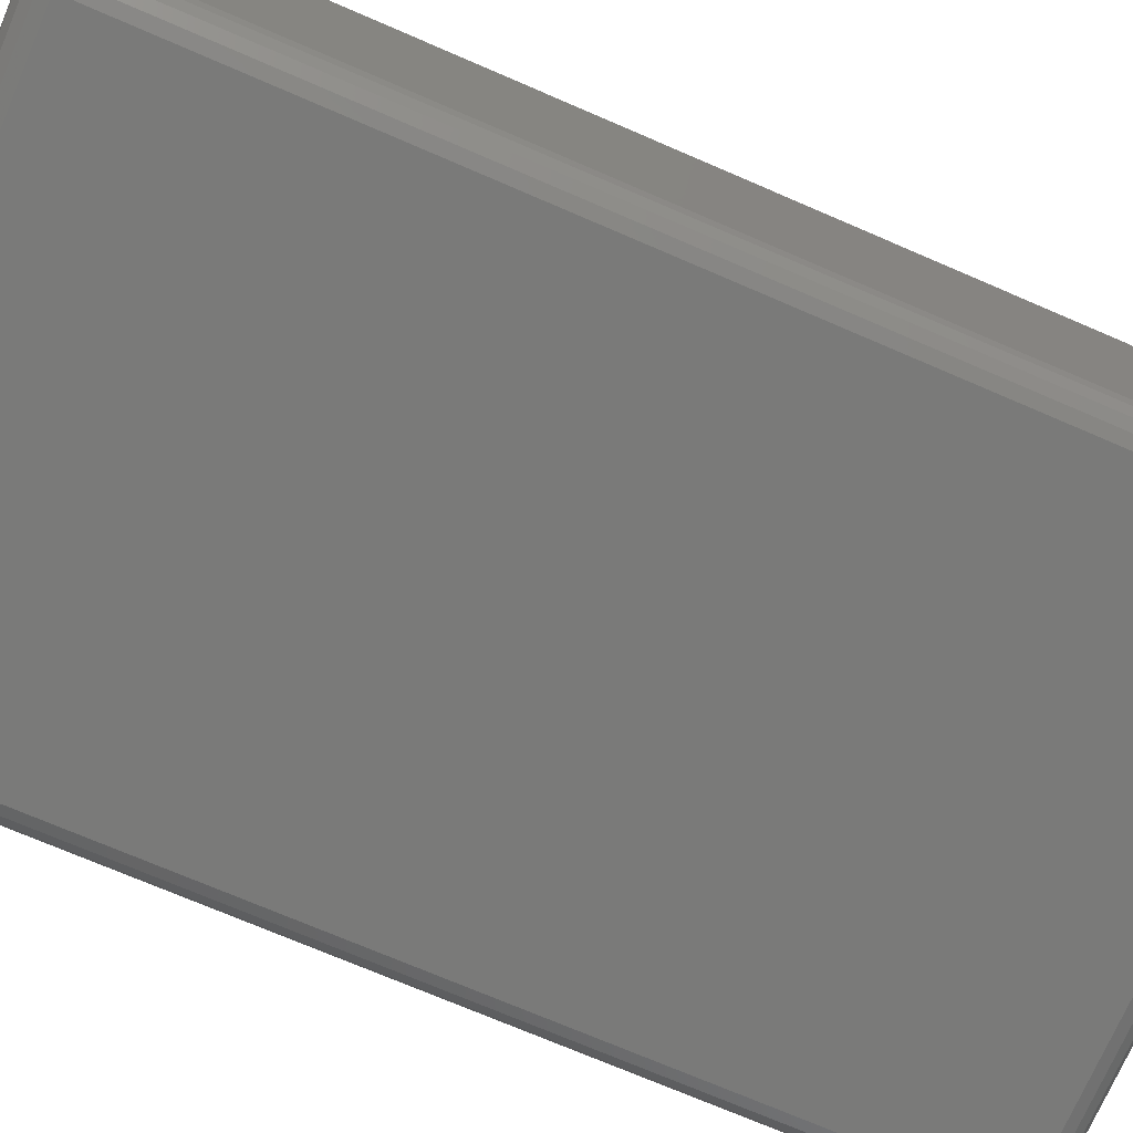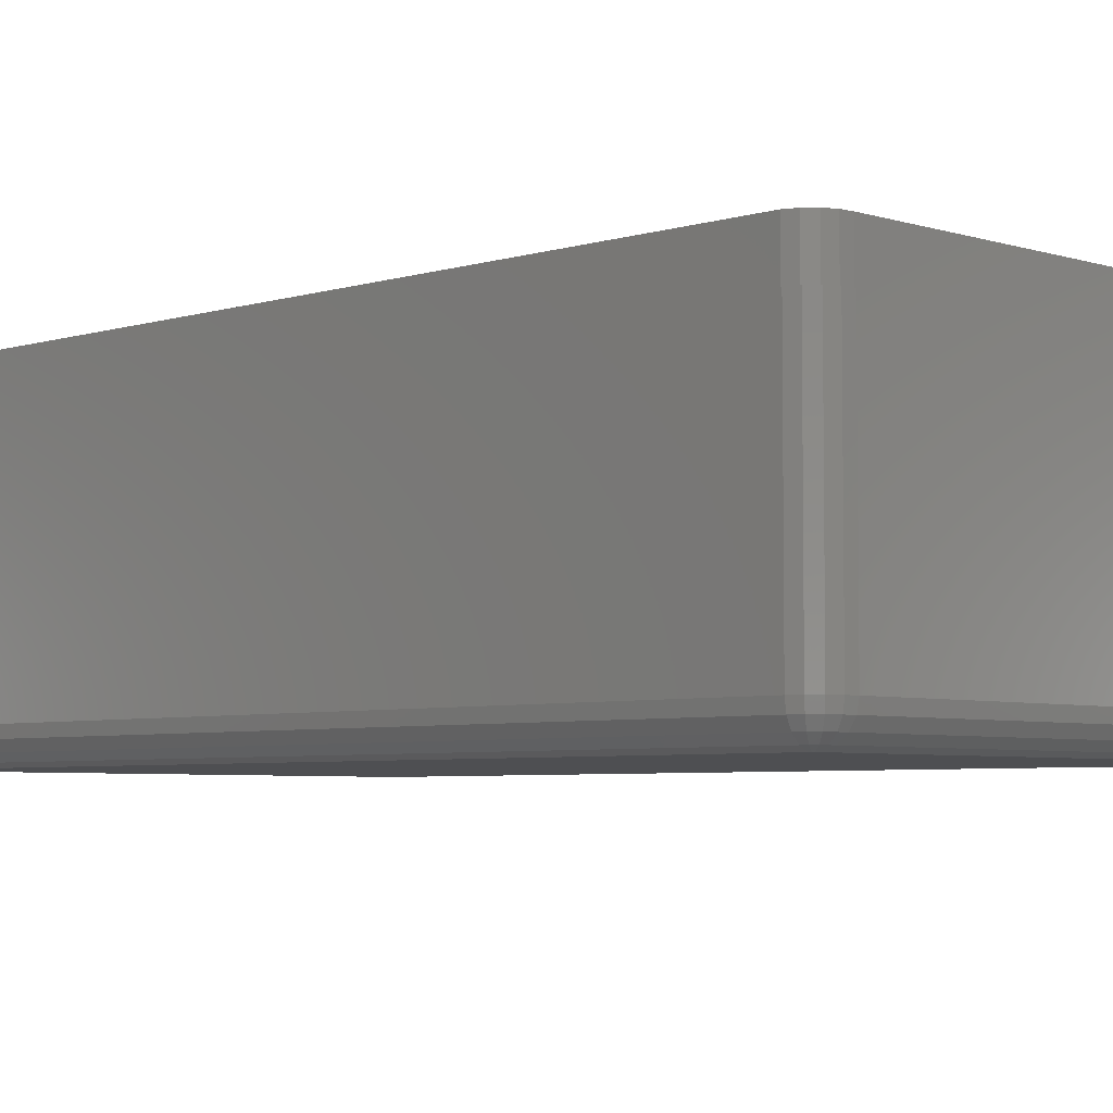
<metadata>
{"format":"stl","ext":"stl","renderer":"f3d","projection":"perspective","resolution":1024,"background":"white","views":[{"elev":-72.8,"azim":66.7,"up":"+Z"},{"elev":-4.8,"azim":-45.2,"up":"+Z"}]}
</metadata>
<code>
# stl→obj: 396 verts, 812 faces
v -46.61 -75.04 4
v -46.61 -75.04 40.9
v -46.61 75.04 4
v -46.61 75.04 40.9
v -45.94 -76.78 4
v -45.94 -76.78 40.9
v -45.67 -76.62 2.256
v -46.31 -74.98 2.256
v -46.31 74.98 2.256
v -45.94 76.78 4
v -45.94 76.78 40.9
v -44.67 -78.17 40.9
v -43 -79.01 40.9
v -41.8 -77.81 40.9
v -41.13 -79.18 40.9
v -44.74 -75.58 40.9
v -44.98 -74.95 40.9
v 42.67 -77.47 40.9
v 40.87 -77.98 40.9
v 45.37 -77.54 40.9
v 45.16 -74.74 40.9
v 44.17 -76.34 40.9
v 46.36 -75.94 40.9
v -43.47 -76.97 40.9
v -43.87 -76.53 40.9
v 45.16 74.74 40.9
v 45.5 72.9 40.9
v 46.36 75.94 40.9
v 44.17 76.34 40.9
v 45.37 77.54 40.9
v 42.67 77.47 40.9
v 43.87 78.67 40.9
v -45.41 73.84 40.9
v -44.67 78.17 40.9
v -45.05 74.77 40.9
v -45.03 74.88 40.9
v 40.87 77.98 40.9
v 42.07 79.18 40.9
v -44.98 74.95 40.9
v -44.74 75.58 40.9
v -44.07 76.32 40.9
v -43 79.01 40.9
v 45.5 -72.9 40.9
v 46.7 74.1 40.9
v -43.97 76.47 40.9
v -43.87 76.53 40.9
v -43.47 76.97 40.9
v -42.46 77.47 40.9
v -41.13 79.18 40.9
v -42.38 77.53 40.9
v -42.33 77.54 40.9
v -41.8 77.81 40.9
v -39.93 77.98 40.9
v 46.7 -74.1 40.9
v 43.87 -78.67 40.9
v 42.07 -79.18 40.9
v -39.93 -77.98 40.9
v -42.38 -77.53 40.9
v -42.33 -77.54 40.9
v -42.46 -77.47 40.9
v -43.97 -76.47 40.9
v -44.07 -76.32 40.9
v -45.03 -74.88 40.9
v -45.05 -74.77 40.9
v -45.41 -73.84 40.9
v -44.67 -78.17 4
v -44.49 -77.92 2.256
v -43.95 -77.22 0.7218
v -44.92 -76.16 0.7218
v -45.44 -74.82 0.7218
v -45.44 74.82 0.7218
v -45.67 76.62 2.256
v -44.67 78.17 4
v -43 79.01 4
v -41.13 79.18 4
v 42.07 79.18 4
v 43.87 78.67 4
v 45.37 77.54 4
v 46.36 75.94 4
v 46.7 74.1 4
v 46.7 -74.1 4
v 46.36 -75.94 4
v 45.37 -77.54 4
v 43.87 -78.67 4
v 42.07 -79.18 4
v -41.13 -79.18 4
v -43 -79.01 4
v -45.41 73.84 48.3
v -44.74 75.58 48.3
v -44.98 74.95 35.7
v -45.05 74.77 35.7
v -45.41 -73.84 48.3
v -44.98 -74.95 35.7
v -45.05 -74.77 35.7
v -44.74 -75.58 48.3
v -45.03 -74.88 4.125
v -45.4 -73 35.7
v -45.4 -73 4.125
v -44.07 -76.32 35.7
v -43.97 -76.47 4.125
v -43.87 -76.53 35.7
v -43.47 -76.97 48.3
v -42.38 -77.53 4.125
v -42.46 -77.47 35.7
v -42.33 -77.54 35.7
v -41.8 -77.81 48.3
v -40.5 -77.9 4.125
v -40.5 -77.9 35.7
v -39.93 -77.98 48.3
v 40.87 -77.98 48.3
v 42.67 -77.47 48.3
v 44.17 -76.34 48.3
v 45.16 -74.74 48.3
v 45.5 -72.9 48.3
v 45.5 72.9 48.3
v 45.16 74.74 48.3
v 44.17 76.34 48.3
v 42.67 77.47 48.3
v 40.87 77.98 48.3
v -39.93 77.98 48.3
v -41.8 77.81 48.3
v -43.47 76.97 48.3
v -42.33 77.54 35.7
v -42.46 77.47 35.7
v -40.5 77.9 4.125
v -40.5 77.9 35.7
v -42.38 77.53 4.125
v -43.87 76.53 35.7
v -43.97 76.47 4.125
v -44.07 76.32 35.7
v -45.03 74.88 4.125
v -45.4 73 35.7
v -45.4 73 4.125
v -42.91 -78.71 2.256
v -42.67 -77.86 0.7218
v -42.3 -76.55 -0.4167
v -43.14 -76.13 -0.4167
v -43.77 -75.44 -0.4167
v -44.11 -74.57 -0.4167
v -44.11 74.57 -0.4167
v -44.92 76.16 0.7218
v -44.49 77.92 2.256
v -42.91 78.71 2.256
v -41.16 78.87 2.256
v 42.04 78.87 2.256
v 43.74 78.39 2.256
v 45.14 77.33 2.256
v 46.07 75.83 2.256
v 46.39 74.1 2.256
v 46.39 -74.1 2.256
v 46.07 -75.83 2.256
v 45.14 -77.33 2.256
v 43.74 -78.39 2.256
v 42.04 -78.87 2.256
v -41.16 -78.87 2.256
v -39.3 76.7 35.7
v 40.5 77.9 35.7
v 39.3 76.7 35.7
v 42.38 77.53 35.7
v 43.97 76.47 35.7
v 42.77 75.27 35.7
v 45.03 74.88 35.7
v 43.83 73.68 35.7
v 45.4 73 35.7
v 44.2 71.8 35.7
v 45.4 -73 35.7
v 44.2 -71.8 35.7
v 45.03 -74.88 35.7
v 43.83 -73.68 35.7
v 43.97 -76.47 35.7
v 42.77 -75.27 35.7
v 42.38 -77.53 35.7
v 41.18 -76.33 35.7
v 40.5 -77.9 35.7
v -39.3 -76.7 35.7
v -41.18 -76.33 35.7
v -43.83 -73.68 35.7
v -44.2 -71.8 35.7
v -42.77 -75.27 35.7
v 39.3 -76.7 35.7
v 41.18 76.33 35.7
v -41.18 76.33 35.7
v -43.83 73.68 35.7
v -42.77 75.27 35.7
v -44.2 71.8 35.7
v -41.18 -76.33 48.3
v 39.3 -76.7 48.3
v 42.77 -75.27 48.3
v 41.18 -76.33 48.3
v 43.83 -73.68 48.3
v -39.3 -76.7 48.3
v 43.83 73.68 48.3
v 44.2 71.8 48.3
v 42.77 75.27 48.3
v 41.18 76.33 48.3
v -41.18 76.33 48.3
v -39.3 76.7 48.3
v -44.2 71.8 48.3
v -43.83 73.68 48.3
v -42.77 75.27 48.3
v 44.2 -71.8 48.3
v -42.77 -75.27 48.3
v 39.3 76.7 48.3
v -43.83 -73.68 48.3
v -44.2 -71.8 48.3
v -44.66 -73 2.322
v -44.66 73 2.322
v -44.34 -74.59 2.322
v -43.44 -75.94 2.322
v -42.09 -76.84 2.322
v -40.5 -77.16 2.322
v 40.5 -77.16 2.322
v 40.5 -77.9 4.125
v 40.5 77.9 4.125
v 40.5 77.16 2.322
v -40.5 77.16 2.322
v -42.09 76.84 2.322
v -43.44 75.94 2.322
v -44.34 74.59 2.322
v -41.24 -77.99 0.7218
v -41.36 -76.64 -0.4167
v -41.52 -74.98 -1.023
v -41.84 -74.95 -1.023
v -42.13 -74.81 -1.023
v -42.35 -74.57 -1.023
v -42.47 -74.26 -1.023
v -42.47 74.26 -1.023
v -43.77 75.44 -0.4167
v -43.95 77.22 0.7218
v -42.67 77.86 0.7218
v -41.24 77.99 0.7218
v 41.96 77.99 0.7218
v 43.34 77.6 0.7218
v 44.49 76.73 0.7218
v 45.24 75.51 0.7218
v 45.51 74.1 0.7218
v 45.51 -74.1 0.7218
v 45.24 -75.51 0.7218
v 44.49 -76.73 0.7218
v 43.34 -77.6 0.7218
v 41.96 -77.99 0.7218
v 42.38 -77.53 4.125
v 43.97 -76.47 4.125
v 45.03 -74.88 4.125
v 45.4 -73 4.125
v 45.4 73 4.125
v 45.03 74.88 4.125
v 43.97 76.47 4.125
v 42.38 77.53 4.125
v -43.28 -73 0.9427
v -43.28 73 0.9427
v -43.07 -74.06 0.9427
v -42.46 -74.96 0.9427
v -41.56 -75.57 0.9427
v -40.5 -75.78 0.9427
v 40.5 -75.78 0.9427
v 42.09 -76.84 2.322
v 41.56 -75.57 0.9427
v 42.09 76.84 2.322
v 40.5 75.78 0.9427
v -40.5 75.78 0.9427
v -41.56 75.57 0.9427
v -42.46 74.96 0.9427
v -43.07 74.06 0.9427
v 41.84 -76.64 -0.4167
v 41.68 -74.98 -1.023
v -42.35 74.57 -1.023
v -42.13 74.81 -1.023
v -41.84 74.95 -1.023
v -41.52 74.98 -1.023
v 41.68 74.98 -1.023
v 41.99 74.89 -1.023
v 42.25 74.7 -1.023
v 42.43 74.42 -1.023
v 42.49 74.1 -1.023
v 42.49 -74.1 -1.023
v 42.43 -74.42 -1.023
v 42.25 -74.7 -1.023
v 41.99 -74.89 -1.023
v -43.14 76.13 -0.4167
v -42.3 76.55 -0.4167
v -41.36 76.64 -0.4167
v 41.84 76.64 -0.4167
v 42.74 76.38 -0.4167
v 43.48 75.82 -0.4167
v 43.98 75.02 -0.4167
v 44.15 74.1 -0.4167
v 44.15 -74.1 -0.4167
v 43.98 -75.02 -0.4167
v 43.48 -75.82 -0.4167
v 42.74 -76.38 -0.4167
v 43.44 -75.94 2.322
v 44.34 -74.59 2.322
v 44.66 -73 2.322
v 44.66 73 2.322
v 44.34 74.59 2.322
v 43.44 75.94 2.322
v -41.48 -73 0.1961
v -41.48 73 0.1961
v -41.4 -73.37 0.1961
v -41.19 -73.69 0.1961
v -40.87 -73.9 0.1961
v -40.5 -73.98 0.1961
v 40.5 -73.98 0.1961
v 40.87 -73.9 0.1961
v 42.46 -74.96 0.9427
v 41.19 -73.69 0.1961
v 41.56 75.57 0.9427
v 40.5 73.98 0.1961
v -40.5 73.98 0.1961
v -40.87 73.9 0.1961
v -41.19 73.69 0.1961
v -41.4 73.37 0.1961
v 43.07 -74.06 0.9427
v 43.28 -73 0.9427
v 43.28 73 0.9427
v 43.07 74.06 0.9427
v 42.46 74.96 0.9427
v 41.4 -73.37 0.1961
v 41.48 -73 0.1961
v -5 -65 0.1961
v 41.4 73.37 0.1961
v 41.48 73 0.1961
v 41.19 73.69 0.1961
v 40.87 73.9 0.1961
v -29.5 4 0.1961
v 15 63 0.1961
v -31.5 12 0.1961
v -29.5 12 0.1961
v -5 -63 0.1961
v -31.5 4 0.1961
v -5 63 0.1961
v -15 63 0.1961
v -15 -63 0.1961
v 5 -65 0.1961
v -15 -65 0.1961
v -15 65 0.1961
v -5 65 0.1961
v 15 -65 0.1961
v 5 63 0.1961
v 5 -63 0.1961
v 31.5 4 0.1961
v 15 -63 0.1961
v 29.5 12 0.1961
v 5 65 0.1961
v 15 65 0.1961
v 29.5 4 0.1961
v 31.5 12 0.1961
v -31.5 4 4
v -31.5 12 4
v -29.5 12 4
v -29.5 4 4
v -15 -65 8
v -15 -63.07 10.3
v -15 -63 7.272
v -15 -61.54 9.013
v -5 -63 7.272
v -5 -65 8
v -5 -61.54 9.013
v -5 -63.07 10.3
v -15 60.54 13.3
v -15 61.54 15.03
v -15 63 11.88
v -15 65 13.03
v -15 64.98 13
v -15 65 13
v -5 65 13
v -5 63 11.88
v -5 61.54 15.03
v -5 60.54 13.3
v -5 64.98 13
v -5 65 13.03
v 5 -65 8
v 5 -63.07 10.3
v 5 -63 7.272
v 5 -61.54 9.013
v 15 -63 7.272
v 15 -65 8
v 15 -61.54 9.013
v 15 -63.07 10.3
v 5 60.54 13.3
v 5 61.54 15.03
v 5 63 11.88
v 5 65 13.03
v 5 64.98 13
v 5 65 13
v 15 65 13
v 15 63 11.88
v 15 61.54 15.03
v 15 60.54 13.3
v 15 64.98 13
v 15 65 13.03
v 29.5 4 4
v 29.5 12 4
v 31.5 12 4
v 31.5 4 4
f 1 2 3
f 3 2 4
f 1 5 2
f 2 5 6
f 5 1 7
f 7 1 8
f 1 3 8
f 8 3 9
f 3 4 10
f 10 4 11
f 9 3 10
f 6 12 13
f 14 6 15
f 15 6 13
f 16 17 6
f 18 19 20
f 21 22 23
f 24 25 6
f 26 27 28
f 29 26 30
f 31 29 32
f 4 6 11
f 2 6 4
f 11 33 34
f 11 6 33
f 33 35 34
f 35 36 34
f 37 31 38
f 36 39 34
f 39 40 34
f 34 41 42
f 27 43 44
f 41 45 42
f 45 46 42
f 46 47 42
f 42 48 49
f 48 50 49
f 50 51 49
f 51 52 49
f 49 53 38
f 53 37 38
f 38 31 32
f 32 29 30
f 30 26 28
f 28 27 44
f 44 43 54
f 54 21 23
f 23 22 20
f 22 18 20
f 20 19 55
f 56 57 15
f 57 14 15
f 58 6 14
f 59 58 14
f 24 6 60
f 58 60 6
f 61 6 25
f 43 21 54
f 62 6 61
f 16 6 62
f 19 56 55
f 19 57 56
f 63 6 17
f 64 6 63
f 65 6 64
f 40 41 34
f 47 48 42
f 52 53 49
f 65 33 6
f 5 66 6
f 6 66 12
f 66 5 67
f 67 5 7
f 67 7 68
f 68 7 69
f 7 8 69
f 69 8 70
f 8 9 70
f 70 9 71
f 71 9 72
f 72 9 10
f 72 10 73
f 10 11 73
f 73 11 34
f 73 34 74
f 74 34 42
f 74 42 75
f 75 42 49
f 75 49 76
f 76 49 38
f 76 38 77
f 77 38 32
f 77 32 78
f 78 32 30
f 79 78 30
f 28 79 30
f 80 79 28
f 44 80 28
f 54 81 80
f 44 54 80
f 23 82 81
f 54 23 81
f 20 83 82
f 23 20 82
f 55 84 83
f 20 55 83
f 56 85 84
f 55 56 84
f 15 86 85
f 56 15 85
f 13 87 86
f 15 13 86
f 12 66 87
f 13 12 87
f 33 88 35
f 35 88 89
f 39 89 40
f 35 89 39
f 39 90 35
f 35 90 91
f 65 92 33
f 33 92 88
f 65 64 92
f 93 64 94
f 17 64 93
f 92 64 17
f 92 17 16
f 92 16 95
f 63 94 64
f 96 94 63
f 97 94 96
f 98 97 96
f 99 100 93
f 63 17 93
f 96 63 93
f 62 61 99
f 61 100 99
f 100 96 93
f 16 62 95
f 101 62 99
f 25 62 101
f 95 62 25
f 95 25 24
f 95 24 102
f 25 101 61
f 100 101 103
f 58 104 60
f 103 104 58
f 101 104 103
f 61 101 100
f 102 24 60
f 59 102 60
f 104 105 60
f 105 59 60
f 59 14 102
f 14 106 102
f 59 105 58
f 107 105 108
f 103 105 107
f 58 105 103
f 106 14 57
f 109 106 57
f 109 57 19
f 110 109 19
f 110 19 18
f 111 110 18
f 111 18 22
f 112 111 22
f 112 22 21
f 113 112 21
f 113 21 43
f 114 113 43
f 114 43 27
f 115 114 27
f 27 26 116
f 115 27 116
f 26 29 117
f 116 26 117
f 31 118 29
f 29 118 117
f 37 119 31
f 31 119 118
f 53 120 37
f 37 120 119
f 52 121 53
f 53 121 120
f 47 122 48
f 48 122 121
f 51 121 52
f 48 121 51
f 51 123 48
f 48 123 124
f 125 126 123
f 127 125 123
f 51 50 123
f 50 127 123
f 127 50 48
f 128 127 124
f 124 127 48
f 129 127 128
f 45 128 46
f 129 128 45
f 40 89 41
f 41 89 122
f 46 122 47
f 41 122 46
f 46 128 41
f 41 128 130
f 129 45 41
f 90 129 130
f 130 129 41
f 131 129 90
f 36 90 39
f 131 90 36
f 131 36 35
f 132 131 91
f 91 131 35
f 133 131 132
f 87 66 134
f 134 66 67
f 134 67 135
f 135 67 68
f 135 68 136
f 136 68 137
f 68 69 137
f 137 69 138
f 69 70 138
f 138 70 139
f 70 71 139
f 139 71 140
f 140 71 141
f 71 72 141
f 141 72 142
f 142 72 73
f 142 73 74
f 143 142 74
f 143 74 75
f 144 143 75
f 144 75 145
f 145 75 76
f 77 145 76
f 146 145 77
f 78 146 77
f 147 146 78
f 79 147 78
f 148 147 79
f 80 148 79
f 149 148 80
f 81 150 149
f 80 81 149
f 81 82 150
f 82 151 150
f 82 83 151
f 83 152 151
f 83 84 152
f 84 153 152
f 84 85 153
f 85 154 153
f 86 155 154
f 85 86 154
f 86 87 155
f 155 87 134
f 91 90 132
f 132 90 130
f 132 130 128
f 132 128 124
f 132 124 123
f 132 123 126
f 156 126 157
f 158 159 160
f 161 160 162
f 163 162 164
f 165 164 166
f 167 166 168
f 169 168 170
f 171 170 172
f 173 172 174
f 175 174 108
f 176 108 105
f 177 104 101
f 177 99 178
f 178 99 93
f 132 93 94
f 132 94 97
f 177 101 99
f 132 178 93
f 179 104 177
f 180 174 175
f 163 164 165
f 161 162 163
f 181 160 161
f 158 160 181
f 156 159 158
f 156 157 159
f 182 126 156
f 183 132 184
f 184 126 182
f 132 126 184
f 185 132 183
f 178 132 185
f 165 166 167
f 167 168 169
f 169 170 171
f 171 172 173
f 173 174 180
f 175 108 176
f 176 105 104
f 176 104 179
f 95 102 106
f 186 95 109
f 109 95 106
f 187 110 111
f 188 189 112
f 190 188 113
f 187 191 110
f 192 193 116
f 194 192 117
f 195 194 118
f 196 197 120
f 88 95 89
f 92 95 88
f 89 198 122
f 89 95 198
f 198 199 122
f 122 200 121
f 193 201 115
f 121 196 120
f 120 197 119
f 186 202 95
f 197 203 119
f 119 195 118
f 118 194 117
f 117 192 116
f 116 193 115
f 115 201 114
f 114 190 113
f 113 188 112
f 112 189 111
f 202 204 95
f 189 187 111
f 110 191 109
f 191 186 109
f 201 190 114
f 205 95 204
f 199 200 122
f 200 196 121
f 203 195 119
f 205 198 95
f 133 132 97
f 98 133 97
f 206 207 133
f 98 206 133
f 208 206 98
f 96 208 98
f 209 208 96
f 100 209 96
f 210 209 100
f 103 210 100
f 211 210 103
f 107 211 103
f 212 211 213
f 213 211 107
f 174 213 108
f 108 213 107
f 214 157 126
f 125 214 126
f 215 214 125
f 216 215 125
f 216 125 217
f 217 125 127
f 217 127 218
f 218 127 129
f 218 129 219
f 219 129 131
f 207 219 131
f 207 131 133
f 155 134 220
f 220 134 135
f 220 135 221
f 221 135 136
f 221 136 222
f 222 136 223
f 136 137 223
f 223 137 224
f 137 138 224
f 224 138 225
f 138 139 225
f 225 139 226
f 139 140 226
f 226 140 227
f 227 140 228
f 140 141 228
f 228 141 229
f 229 141 142
f 229 142 143
f 230 229 143
f 230 143 144
f 231 144 232
f 232 144 145
f 231 230 144
f 146 232 145
f 233 232 146
f 147 233 146
f 234 233 147
f 148 234 147
f 235 234 148
f 149 235 148
f 236 235 149
f 150 237 236
f 149 150 236
f 151 237 150
f 151 238 237
f 151 152 238
f 152 239 238
f 152 153 239
f 153 240 239
f 153 154 240
f 154 241 240
f 155 220 241
f 154 155 241
f 172 242 174
f 174 242 213
f 170 243 172
f 172 243 242
f 168 244 170
f 170 244 243
f 166 245 168
f 168 245 244
f 164 246 166
f 166 246 245
f 164 162 246
f 246 162 247
f 162 160 247
f 247 160 248
f 248 160 159
f 249 248 159
f 249 159 157
f 214 249 157
f 205 204 177
f 178 205 177
f 185 198 205
f 178 185 205
f 183 199 198
f 185 183 198
f 184 200 199
f 183 184 199
f 182 196 200
f 184 182 200
f 156 197 196
f 182 156 196
f 158 203 197
f 156 158 197
f 181 195 203
f 158 181 203
f 161 194 195
f 181 161 195
f 192 194 163
f 163 194 161
f 193 192 165
f 165 192 163
f 193 165 201
f 201 165 167
f 201 167 190
f 190 167 169
f 190 169 188
f 188 169 171
f 188 171 189
f 189 171 173
f 189 173 187
f 187 173 180
f 187 180 191
f 191 180 175
f 191 175 186
f 186 175 176
f 186 176 202
f 202 176 179
f 204 202 179
f 177 204 179
f 250 251 207
f 206 250 207
f 252 250 206
f 208 252 206
f 251 219 207
f 253 252 208
f 209 253 208
f 254 253 209
f 210 254 209
f 255 254 210
f 211 255 210
f 256 255 212
f 212 255 211
f 257 212 213
f 242 257 213
f 258 256 212
f 257 258 212
f 249 214 215
f 259 249 215
f 259 215 260
f 260 215 216
f 261 260 216
f 261 216 262
f 262 216 217
f 262 217 263
f 263 217 218
f 264 263 218
f 264 218 219
f 251 264 219
f 221 265 220
f 220 265 241
f 222 266 221
f 221 266 265
f 226 227 225
f 225 227 267
f 225 267 268
f 225 268 269
f 225 269 270
f 225 270 271
f 225 271 272
f 225 272 273
f 225 273 274
f 225 274 275
f 225 275 276
f 225 276 277
f 225 277 278
f 225 278 279
f 225 279 266
f 225 266 222
f 225 222 223
f 225 223 224
f 227 228 267
f 267 228 280
f 228 229 280
f 280 229 230
f 281 230 231
f 281 280 230
f 282 231 283
f 283 231 232
f 233 283 232
f 282 281 231
f 284 283 233
f 234 284 233
f 285 284 234
f 235 285 234
f 286 285 235
f 236 286 235
f 287 286 236
f 288 287 237
f 237 287 236
f 238 288 237
f 238 289 288
f 239 289 238
f 239 290 289
f 239 240 290
f 240 291 290
f 240 241 291
f 241 265 291
f 242 292 257
f 243 292 242
f 243 293 292
f 244 293 243
f 244 294 293
f 244 245 294
f 246 295 245
f 245 295 294
f 295 246 296
f 246 247 296
f 296 247 297
f 247 248 297
f 297 248 259
f 248 249 259
f 298 299 251
f 250 298 251
f 300 298 250
f 252 300 250
f 299 264 251
f 301 300 252
f 253 301 252
f 302 301 253
f 254 302 253
f 303 302 254
f 255 303 254
f 256 304 303
f 255 256 303
f 305 304 256
f 258 305 256
f 257 306 258
f 292 306 257
f 258 307 305
f 258 306 307
f 297 259 308
f 308 259 260
f 308 260 309
f 309 260 261
f 310 309 261
f 310 261 311
f 311 261 262
f 312 311 262
f 312 262 263
f 313 312 263
f 313 263 264
f 299 313 264
f 291 265 279
f 265 266 279
f 291 279 278
f 290 278 277
f 291 278 290
f 289 277 276
f 290 277 289
f 289 276 288
f 276 275 288
f 288 275 287
f 275 274 287
f 287 274 286
f 274 273 286
f 286 273 285
f 273 272 285
f 285 272 284
f 272 271 284
f 284 271 283
f 270 282 271
f 271 282 283
f 270 269 282
f 269 281 282
f 268 281 269
f 268 280 281
f 267 280 268
f 292 314 306
f 292 293 314
f 293 315 314
f 293 294 315
f 295 316 294
f 294 316 315
f 316 295 317
f 295 296 317
f 317 296 318
f 296 297 318
f 318 297 308
f 300 301 302
f 304 300 303
f 303 300 302
f 305 300 304
f 307 300 305
f 319 300 307
f 320 300 319
f 321 300 320
f 322 300 323
f 324 300 322
f 325 300 324
f 309 300 325
f 326 300 309
f 311 300 310
f 312 300 311
f 313 300 312
f 299 300 313
f 298 300 299
f 327 328 309
f 310 300 328
f 328 329 309
f 329 326 309
f 330 321 320
f 328 300 331
f 332 333 328
f 323 300 334
f 335 330 320
f 323 334 330
f 336 300 321
f 334 300 336
f 310 337 309
f 310 328 337
f 337 338 309
f 338 332 309
f 339 335 320
f 337 328 333
f 327 340 328
f 323 330 341
f 342 343 320
f 344 341 343
f 343 339 320
f 341 330 335
f 332 345 309
f 332 328 345
f 345 346 309
f 342 347 343
f 346 327 309
f 347 344 343
f 345 328 340
f 323 341 344
f 323 348 320
f 348 342 320
f 344 348 323
f 326 331 300
f 306 319 307
f 306 314 319
f 318 308 325
f 325 308 309
f 314 320 319
f 314 315 320
f 315 316 323
f 320 315 323
f 323 316 322
f 316 317 322
f 322 317 324
f 317 318 324
f 324 318 325
f 331 349 328
f 328 349 350
f 328 350 329
f 329 350 351
f 349 331 326
f 352 349 326
f 352 326 329
f 351 352 329
f 336 353 334
f 334 353 354
f 355 354 356
f 334 354 355
f 334 355 330
f 330 355 357
f 353 336 321
f 358 353 321
f 358 321 330
f 359 358 357
f 357 358 330
f 360 358 359
f 361 362 363
f 363 362 364
f 363 364 365
f 363 365 366
f 363 366 337
f 363 337 333
f 337 366 338
f 338 366 367
f 363 333 332
f 368 363 332
f 369 370 368
f 371 369 368
f 332 338 368
f 338 367 368
f 367 371 368
f 371 372 369
f 335 373 341
f 341 373 374
f 375 374 376
f 341 374 375
f 341 375 343
f 343 375 377
f 373 335 339
f 378 373 339
f 378 339 343
f 379 378 377
f 377 378 343
f 380 378 379
f 381 382 383
f 383 382 384
f 383 384 385
f 383 385 386
f 383 386 345
f 383 345 340
f 345 386 346
f 346 386 387
f 383 340 327
f 388 383 327
f 389 390 388
f 391 389 388
f 327 346 388
f 346 387 388
f 387 391 388
f 391 392 389
f 347 393 344
f 344 393 394
f 344 394 348
f 348 394 395
f 393 347 342
f 396 393 342
f 396 342 348
f 395 396 348
f 350 349 352
f 351 350 352
f 355 356 357
f 357 356 359
f 356 354 360
f 359 356 360
f 354 353 358
f 360 354 358
f 361 363 370
f 370 363 368
f 366 365 371
f 367 366 371
f 365 364 371
f 371 364 372
f 364 362 369
f 372 364 369
f 362 361 370
f 369 362 370
f 375 376 377
f 377 376 379
f 376 374 380
f 379 376 380
f 374 373 378
f 380 374 378
f 381 383 390
f 390 383 388
f 386 385 391
f 387 386 391
f 385 384 391
f 391 384 392
f 384 382 389
f 392 384 389
f 382 381 390
f 389 382 390
f 394 393 396
f 395 394 396

</code>
